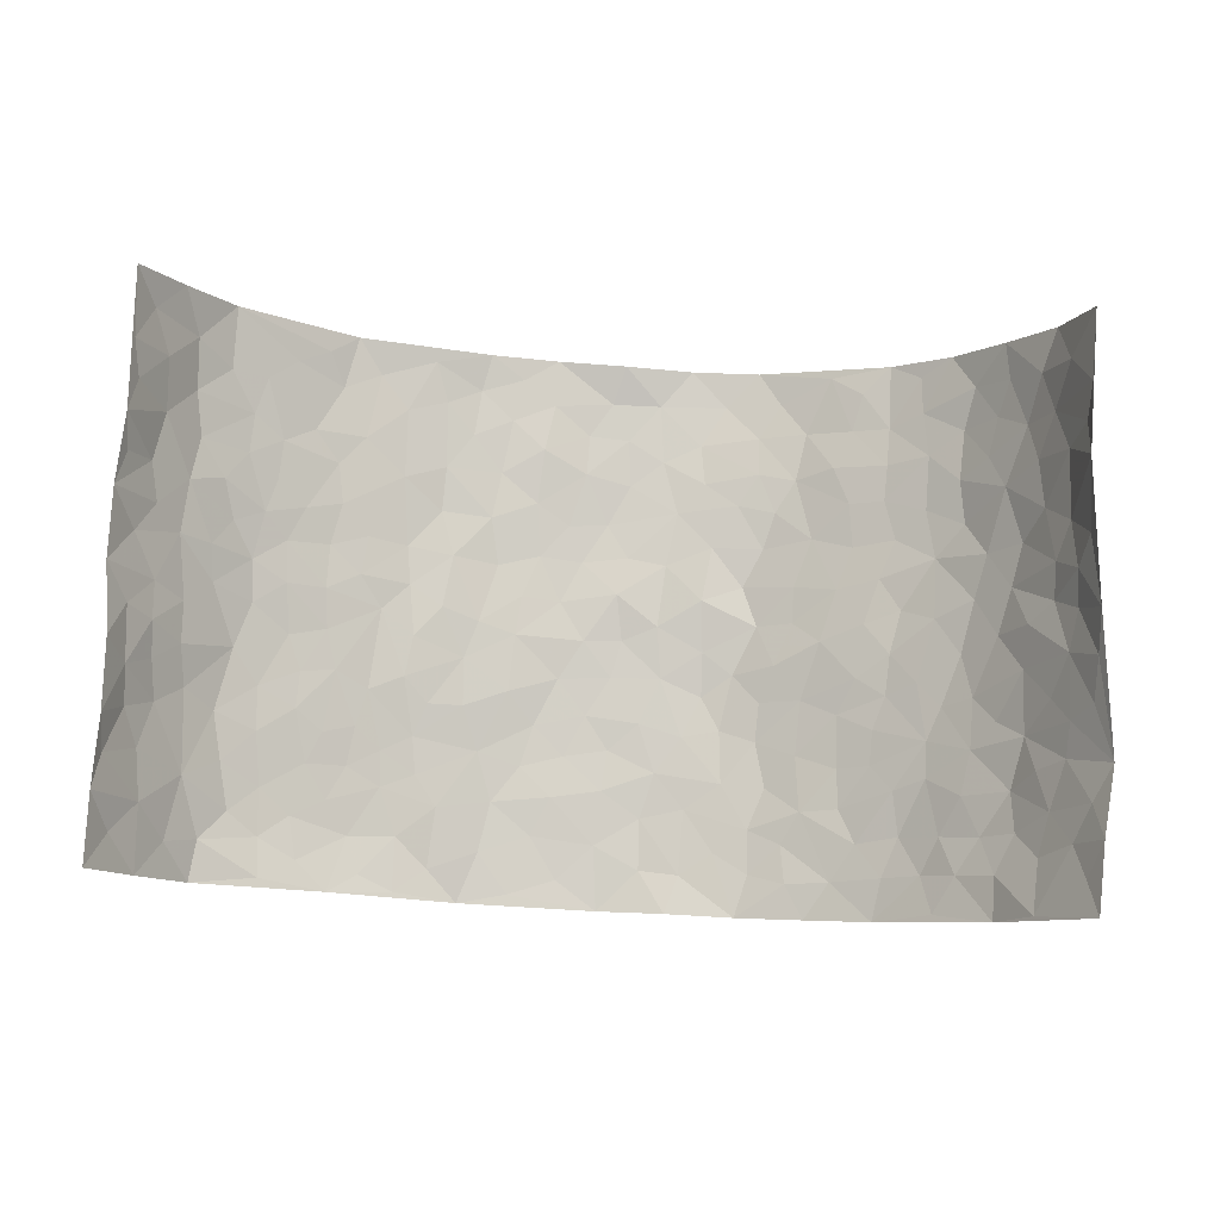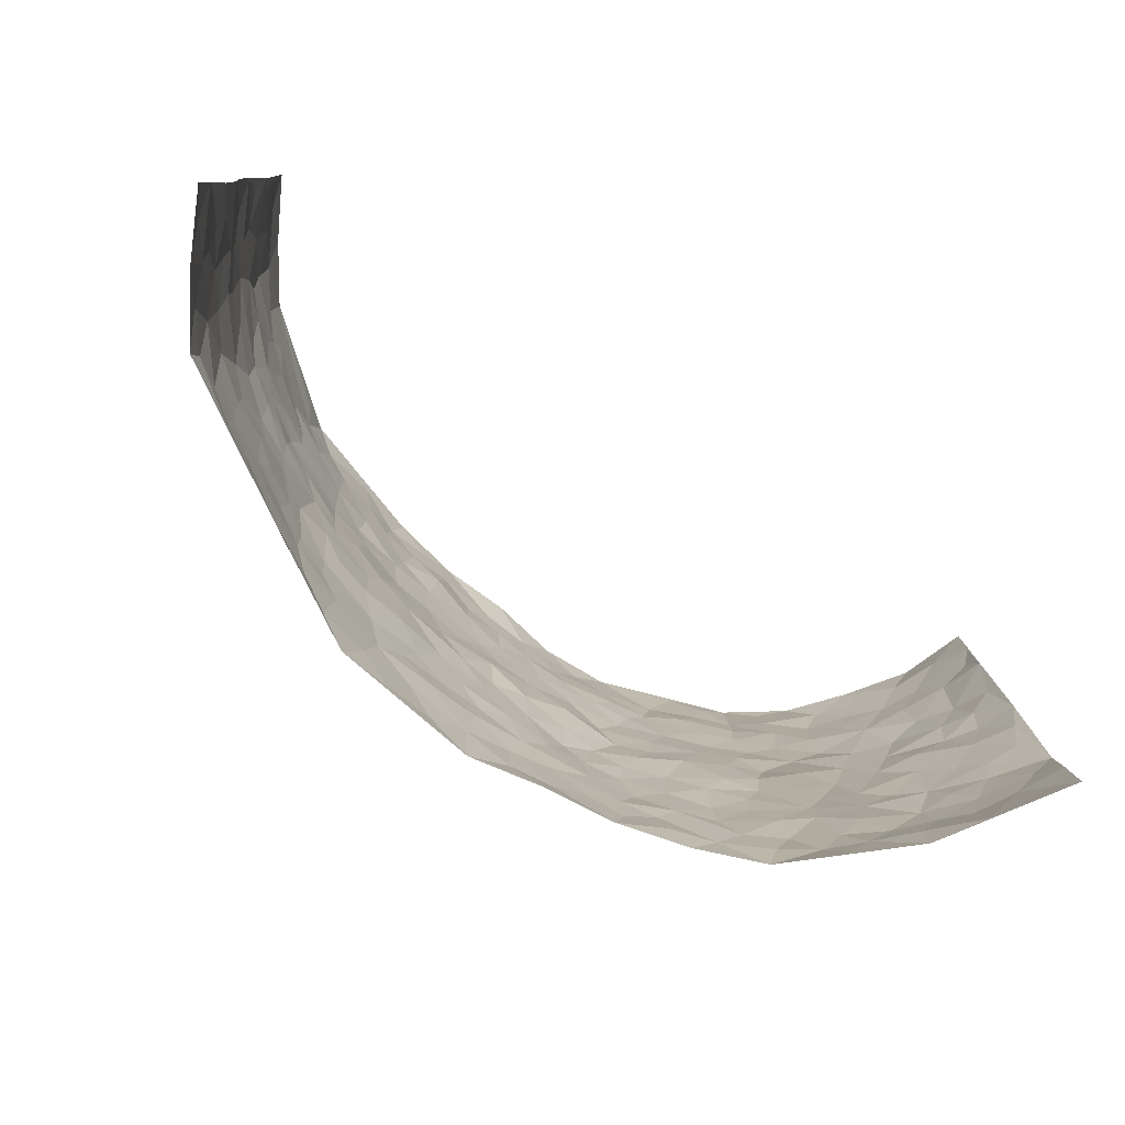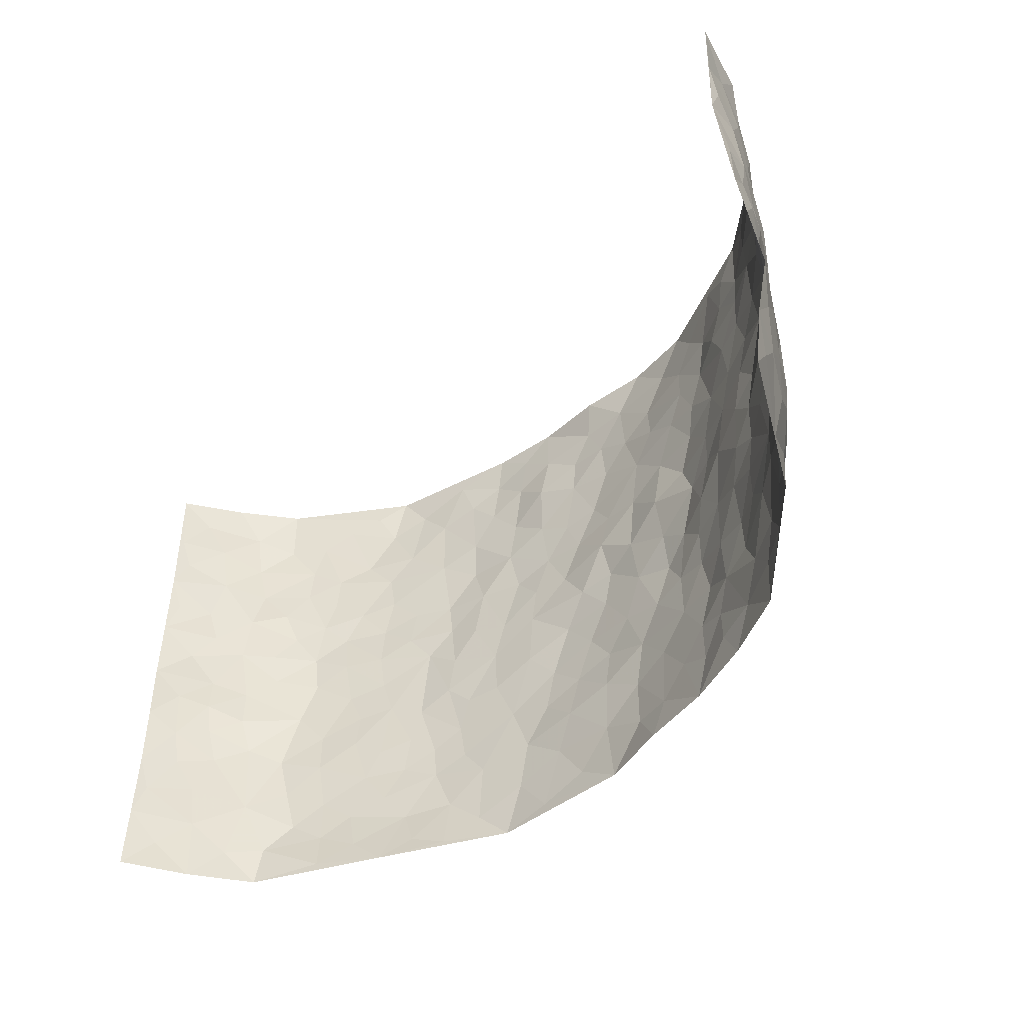
<metadata>
{"format":"obj","ext":"obj","renderer":"f3d","projection":"perspective","resolution":1024,"background":"white","views":[{"elev":79.6,"azim":2.8,"up":"+Z"},{"elev":-79.3,"azim":-34.8,"up":"+Y"},{"elev":-47.9,"azim":46.7,"up":"+Y"}]}
</metadata>
<code>
v -0.8008 0.008412 0.3142
v -0.8015 1 0.3098
v 0.7855 0.006719 0.3277
v 0.7721 0.9992 0.3226
v -0.7102 0.3963 0.1493
v -0.8096 0.5038 0.3043
v -0.7459 0.3617 0.1995
v -0.0009029 0.002495 -0.1691
v -0.7947 0.2555 0.3115
v -0.7756 0.3421 0.2575
v -0.6757 0.004029 0.1005
v -0.8009 0.1321 0.3109
v -0.6595 0.2957 0.07925
v -0.7433 0.005771 0.2047
v -0.7395 0.2925 0.1836
v -0.4622 0.005998 -0.02259
v -0.7928 0.1937 0.2903
v -0.2915 0.1692 -0.121
v -0.7028 0.3256 0.1298
v -0.7457 0.1245 0.2075
v -0.7785 0.06929 0.2611
v -0.7118 0.06721 0.1502
v -0.6281 0.1292 0.05827
v -0.6675 0.07727 0.09305
v -0.7551 0.2114 0.2141
v -0.7738 0.2745 0.2448
v -0.6955 0.18 0.1274
v -0.6441 0.2122 0.06897
v -0.7512 0.4916 0.204
v -0.7966 0.3796 0.3106
v -0.6692 1 0.1021
v -0.513 0.2246 -0.01777
v 0.2593 0.1562 -0.132
v -0.7972 0.7514 0.3089
v -0.359 0.3955 -0.08926
v -0.708 0.7558 0.1331
v -0.7189 0.8345 0.1463
v -0.5546 0.445 0.0007578
v -0.5681 0.6085 0.01366
v -0.4743 1 -0.04805
v -0.7955 0.6899 0.2846
v -0.62 0.5656 0.0482
v -0.3806 0.7561 -0.08456
v -0.4888 0.2821 -0.03094
v -0.4469 0.2274 -0.05877
v -0.4761 0.1644 -0.0372
v -0.4348 0.6388 -0.06182
v -0.3594 0.5618 -0.09391
v 0.1687 0.4734 -0.1533
v -0.3306 0.2234 -0.1097
v -0.207 0.6128 -0.1356
v -0.368 0.6313 -0.09364
v -0.3011 0.05951 -0.1226
v -0.5882 0.7131 0.03217
v -0.3889 0.1965 -0.08896
v -0.7573 0.6208 0.2087
v -0.03658 0.3494 -0.1614
v 0.05957 0.3398 -0.16
v 0.2956 0.4505 -0.1193
v -0.09242 0.5533 -0.1522
v -0.1617 0.5583 -0.1397
v 0.09586 0.6301 -0.1567
v -0.5971 0.3487 0.03065
v -0.6805 0.5769 0.112
v -0.7887 0.8122 0.2826
v -0.5315 0.1315 -0.002558
v -0.3555 0.01504 -0.08443
v -0.7118 0.4696 0.1467
v -0.5819 0.1746 0.02574
v -0.5715 0.02137 0.03787
v -0.2472 0.003697 -0.1429
v -0.5784 0.09055 0.02898
v -0.5155 0.05639 -0.0008705
v -0.414 0.04036 -0.05788
v -0.437 0.1062 -0.05874
v -0.768 0.6889 0.2249
v -0.7965 0.8757 0.3017
v -0.6749 0.5124 0.1006
v 0.006914 0.9971 -0.1395
v -0.7176 0.6782 0.1518
v -0.534 0.3173 -0.003434
v -0.4935 0.4634 -0.03269
v 0.009509 0.5724 -0.152
v -0.04662 0.4843 -0.1535
v 0.005558 0.4207 -0.1621
v -0.1249 0.1295 -0.1583
v -0.5407 0.6725 -0.001822
v -0.7828 0.5655 0.2445
v -0.6682 0.6941 0.1009
v -0.4366 0.2993 -0.06268
v -0.5929 0.2699 0.03399
v -0.4824 0.6907 -0.03789
v -0.1692 0.4874 -0.1363
v -0.2577 0.4383 -0.1198
v -0.6044 0.6519 0.04423
v -0.01096 0.1179 -0.1664
v -0.4056 0.5125 -0.07669
v -0.3392 0.2907 -0.1057
v -0.2358 0.5062 -0.1226
v -0.1768 0.384 -0.1353
v -0.8089 0.6279 0.3036
v -0.6516 0.6259 0.07911
v -0.7249 0.5825 0.1596
v -0.3575 0.1122 -0.09994
v -0.4997 0.5356 -0.02606
v -0.6387 0.409 0.05921
v -0.1291 0.3262 -0.1537
v -0.1492 0.2513 -0.153
v -0.4985 0.6141 -0.03205
v 0.1128 0.7285 -0.1561
v -0.002639 0.2158 -0.1616
v -0.07231 0.2746 -0.1612
v 0.006056 0.2893 -0.1654
v -0.4192 0.3661 -0.07173
v -0.197 0.1857 -0.1475
v -0.6151 0.4908 0.04219
v -0.5316 0.3835 -0.009921
v -0.4748 0.3938 -0.04132
v -0.3005 0.5265 -0.1037
v -0.2546 0.3522 -0.1211
v -0.3473 0.4693 -0.09243
v -0.2253 0.2731 -0.1372
v -0.08885 0.4132 -0.1547
v -0.5629 0.5341 0.01213
v -0.09191 0.1996 -0.1554
v -0.2144 0.09506 -0.1454
v -0.3924 0.2606 -0.08745
v -0.7805 0.4416 0.2605
v -0.7481 0.4246 0.2091
v 0.09517 0.4228 -0.1597
v 0.2101 0.237 -0.1452
v 0.08536 0.5169 -0.1542
v 0.02221 0.489 -0.1619
v 0.1699 0.3926 -0.1618
v 0.6986 0.4975 0.1518
v 0.2233 0.4332 -0.1495
v 0.2681 0.3128 -0.137
v 0.1631 0.5668 -0.144
v 0.1299 0.9974 -0.1588
v -0.287 0.6217 -0.1124
v 0.4198 0.8784 -0.08246
v 0.4837 0.9968 -0.06434
v -0.2096 0.7826 -0.1306
v -0.05401 0.8648 -0.1521
v -0.3162 0.3508 -0.1053
v -0.4441 0.5683 -0.05552
v -0.0753 0.05384 -0.165
v -0.1597 0.02362 -0.1534
v 0.1195 0.002667 -0.1437
v 0.01819 0.8605 -0.157
v -0.01325 0.7009 -0.1614
v 0.4138 0.1958 -0.07856
v 0.3381 0.289 -0.108
v 0.563 0.5257 0.006649
v 0.5097 0.5456 -0.03484
v 0.4436 0.1345 -0.06159
v 0.5018 0.2268 -0.02713
v 0.4055 0.361 -0.07789
v 0.02617 0.6414 -0.1584
v -0.05621 0.6289 -0.1578
v -0.1422 0.7313 -0.14
v -0.08296 0.6946 -0.1522
v -0.05577 0.792 -0.1489
v -0.1332 0.6349 -0.1477
v 0.02512 0.7752 -0.1596
v 0.2524 0.9965 -0.1497
v -0.01382 0.9272 -0.1539
v -0.2634 0.8482 -0.1177
v -0.1943 0.8817 -0.131
v -0.3088 0.7828 -0.1074
v -0.2383 0.9999 -0.1171
v -0.2232 0.6978 -0.1271
v -0.3126 0.7023 -0.1124
v -0.1344 0.8309 -0.1319
v -0.1169 0.9996 -0.1378
v 0.2216 0.7448 -0.1418
v 0.1778 0.6662 -0.1503
v 0.3259 0.5938 -0.1137
v 0.2637 0.522 -0.1374
v 0.2699 0.6646 -0.1374
v 0.4172 0.7428 -0.07626
v 0.3551 0.6816 -0.107
v 0.2887 0.7318 -0.1291
v 0.07425 0.9288 -0.1595
v 0.08369 0.8228 -0.1583
v 0.1509 0.8567 -0.1566
v 0.2553 0.8716 -0.1401
v 0.3238 0.7917 -0.1205
v 0.236 0.5944 -0.1462
v -0.7552 0.8698 0.2215
v -0.6321 0.8192 0.06592
v -0.7547 0.7777 0.2066
v -0.7395 1.001 0.2033
v -0.7769 0.9418 0.2564
v -0.7203 0.924 0.1594
v -0.6706 0.8881 0.09962
v -0.569 0.9311 0.02059
v -0.6147 0.8881 0.05496
v -0.6357 0.7486 0.07017
v -0.5351 0.8164 -0.009364
v -0.5837 0.7837 0.02948
v -0.4943 0.9028 -0.03821
v -0.3823 0.8801 -0.08341
v -0.519 0.9619 -0.01381
v -0.4503 0.8178 -0.05484
v -0.4321 0.9382 -0.06868
v -0.3365 0.9746 -0.09183
v -0.4933 0.7626 -0.03444
v -0.3134 0.9031 -0.1032
v -0.254 0.9325 -0.1228
v 0.1605 0.7839 -0.1499
v 0.2579 0.8029 -0.1343
v 0.1953 0.9315 -0.1582
v 0.3877 0.8107 -0.08788
v 0.3404 0.8788 -0.1199
v 0.3811 0.9808 -0.1016
v 0.294 0.9357 -0.1359
v 0.4363 0.9465 -0.07653
v 0.3732 0.4927 -0.08694
v 0.3247 0.5277 -0.1139
v 0.4715 0.6032 -0.05066
v 0.4256 0.6633 -0.07587
v 0.3992 0.587 -0.08153
v 0.3479 0.1893 -0.1008
v 0.4666 0.3339 -0.04838
v 0.4467 0.5217 -0.05579
v 0.3437 0.3875 -0.1061
v -0.119 0.9157 -0.1394
v -0.1784 0.9592 -0.131
v 0.3173 0.1319 -0.1134
v 0.5655 0.01475 0.03476
v 0.204 0.3328 -0.1523
v 0.2722 0.3843 -0.1327
v 0.5535 0.2468 0.006285
v 0.6615 0.9987 0.1045
v 0.8109 0.2534 0.3064
v 0.4807 0.8107 -0.05164
v 0.6598 0.487 0.08879
v 0.4774 0.7455 -0.05239
v 0.7861 0.5009 0.3178
v 0.6211 0.2933 0.05951
v 0.4919 0.4671 -0.03483
v 0.6981 0.311 0.1371
v 0.5367 0.4147 -0.007746
v 0.474 0.001311 -0.04671
v 0.09147 0.2521 -0.1615
v 0.4871 0.07641 -0.03769
v 0.1372 0.3186 -0.1588
v 0.4094 0.2662 -0.08148
v 0.7518 0.2664 0.218
v 0.6061 0.4609 0.03334
v 0.5484 0.08154 0.002514
v 0.4358 0.4251 -0.05847
v 0.5764 0.3707 0.01586
v 0.2875 0.2314 -0.1302
v 0.464 0.271 -0.05109
v 0.2626 0.07718 -0.1288
v 0.3603 0.001089 -0.09366
v 0.2415 0.0008531 -0.1272
v 0.2005 0.1136 -0.1433
v 0.06891 0.1699 -0.1672
v 0.1462 0.1892 -0.1562
v 0.5755 0.1471 0.02468
v 0.6946 0.4232 0.1375
v 0.6807 0.2209 0.1136
v 0.6001 0.08075 0.05481
v 0.6243 0.3839 0.05553
v 0.6587 0.3388 0.09106
v 0.7553 0.3274 0.2296
v 0.6785 0.5674 0.1081
v 0.637 0.1452 0.07679
v 0.6861 0.1498 0.1298
v 0.7308 0.3684 0.1904
v 0.7837 0.3514 0.2785
v 0.7522 0.4396 0.2312
v 0.554 0.312 0.002964
v 0.7152 0.1069 0.1808
v 0.3262 0.06241 -0.1027
v 0.4023 0.06799 -0.07984
v 0.07092 0.07775 -0.1642
v 0.1418 0.07177 -0.1519
v 0.7657 0.7495 0.3242
v 0.6561 0.08011 0.1139
v 0.6073 0.2152 0.05462
v 0.786 0.426 0.2982
v 0.7633 0.5102 0.2488
v 0.7124 0.251 0.1654
v 0.5134 0.1478 -0.0265
v 0.6543 0.002761 0.1194
v 0.4865 0.3933 -0.0391
v 0.7728 0.06738 0.2877
v 0.7943 0.1306 0.3185
v 0.7303 0.1813 0.1928
v 0.758 0.1266 0.2464
v 0.7062 0.01186 0.1999
v 0.7825 0.1909 0.2759
v 0.6249 0.5551 0.04922
v 0.6425 0.6324 0.06759
v 0.5637 0.6352 -0.005648
v 0.7198 0.6916 0.1783
v 0.5996 0.771 0.02415
v 0.7713 0.6253 0.3
v 0.6931 0.6419 0.1251
v 0.7341 0.5956 0.2044
v 0.666 0.7436 0.1022
v 0.7343 0.5311 0.1945
v 0.7594 0.5745 0.2605
v 0.7518 0.6598 0.2372
v 0.6096 0.6917 0.02639
v 0.5471 0.7232 -0.01643
v 0.498 0.6736 -0.04456
v 0.7295 0.8525 0.2046
v 0.6541 0.8711 0.08373
v 0.7096 0.7769 0.1679
v 0.7462 0.778 0.2455
v 0.6959 0.8443 0.1389
v 0.7682 0.8743 0.3206
v 0.6414 0.8023 0.0711
v 0.7639 0.8114 0.2997
v 0.6699 0.9318 0.1088
v 0.7319 0.9984 0.2056
v 0.5834 0.9981 0.008677
v 0.7119 0.9259 0.1764
v 0.7449 0.9284 0.2564
v 0.6206 0.9346 0.04452
v 0.5386 0.9007 -0.02148
v 0.4836 0.8798 -0.05731
v 0.5349 0.9688 -0.02912
v 0.5492 0.8214 -0.01197
v 0.6054 0.8606 0.02438
f 29 6 128
f 12 21 20
f 26 10 9
f 55 45 46
f 27 19 15
f 26 9 17
f 101 6 88
f 12 1 21
f 7 15 19
f 125 86 96
f 84 123 85
f 129 29 128
f 25 27 15
f 12 20 17
f 73 75 66
f 22 14 11
f 26 17 25
f 9 12 17
f 25 15 26
f 5 129 7
f 52 146 48
f 55 18 50
f 7 19 5
f 20 27 25
f 124 82 105
f 41 76 34
f 20 14 22
f 14 20 21
f 14 21 1
f 24 22 11
f 24 27 22
f 72 66 69
f 69 32 91
f 70 24 11
f 24 23 27
f 17 20 25
f 27 20 22
f 10 15 7
f 10 26 15
f 23 28 27
f 27 13 19
f 28 23 69
f 13 27 28
f 119 121 94
f 10 7 129
f 6 30 128
f 9 10 30
f 36 192 80
f 80 102 89
f 118 81 44
f 64 103 78
f 115 126 86
f 45 32 46
f 91 63 13
f 129 68 29
f 95 87 54
f 95 54 199
f 202 40 204
f 82 97 105
f 29 88 6
f 18 55 104
f 148 126 71
f 38 82 124
f 50 18 122
f 117 82 38
f 5 19 106
f 82 117 118
f 80 64 102
f 127 45 55
f 194 77 190
f 98 35 114
f 39 124 105
f 127 50 98
f 106 19 13
f 66 75 46
f 39 95 42
f 63 117 38
f 95 89 102
f 101 56 76
f 51 140 99
f 18 53 126
f 62 83 132
f 45 127 90
f 112 113 57
f 103 29 68
f 130 85 58
f 109 39 105
f 35 94 121
f 113 246 58
f 151 165 163
f 120 100 94
f 114 127 98
f 192 190 65
f 95 39 87
f 36 191 37
f 67 104 74
f 56 101 88
f 13 63 106
f 192 34 76
f 268 241 243
f 108 115 125
f 93 84 60
f 133 84 85
f 156 288 157
f 101 76 41
f 80 103 64
f 105 97 146
f 99 61 51
f 92 109 47
f 125 96 111
f 158 227 153
f 75 104 55
f 69 66 32
f 81 91 32
f 106 78 68
f 42 64 78
f 77 34 65
f 24 70 72
f 75 73 16
f 16 71 67
f 2 34 77
f 13 28 91
f 103 56 88
f 56 80 76
f 72 69 23
f 11 16 70
f 16 73 70
f 16 67 74
f 115 18 126
f 24 72 23
f 73 72 70
f 16 74 75
f 72 73 66
f 32 45 44
f 84 83 60
f 66 46 32
f 78 106 116
f 117 63 81
f 67 53 104
f 103 68 78
f 69 91 28
f 36 80 89
f 106 38 116
f 106 68 5
f 81 118 117
f 62 132 138
f 32 44 81
f 53 67 71
f 57 58 85
f 123 100 107
f 93 60 61
f 33 230 224
f 8 96 147
f 132 133 130
f 140 48 119
f 93 100 123
f 122 98 50
f 164 60 160
f 53 71 126
f 125 112 108
f 193 194 195
f 75 55 46
f 63 91 81
f 56 103 80
f 196 198 31
f 18 104 53
f 121 48 97
f 38 106 63
f 118 97 82
f 97 35 121
f 51 172 140
f 130 134 49
f 87 39 109
f 288 252 263
f 97 114 35
f 47 43 92
f 57 113 58
f 248 130 58
f 34 101 41
f 114 90 127
f 116 124 42
f 145 94 35
f 118 114 97
f 167 79 175
f 98 145 35
f 85 123 57
f 43 47 52
f 199 36 89
f 42 78 116
f 159 83 62
f 88 29 103
f 74 104 75
f 118 44 90
f 173 140 172
f 42 95 102
f 190 192 37
f 65 190 77
f 89 95 199
f 125 111 112
f 92 87 109
f 18 115 122
f 177 180 176
f 112 57 107
f 109 105 146
f 93 94 100
f 285 286 275
f 96 86 147
f 137 232 131
f 57 123 107
f 87 92 208
f 49 134 136
f 132 130 49
f 161 164 162
f 50 127 55
f 122 108 107
f 122 107 100
f 48 140 52
f 118 90 114
f 99 119 94
f 123 84 93
f 36 37 192
f 48 121 119
f 120 122 100
f 39 42 124
f 38 124 116
f 248 58 246
f 44 45 90
f 98 122 120
f 146 52 47
f 94 93 99
f 168 209 170
f 212 183 188
f 202 197 200
f 42 102 64
f 107 108 112
f 99 93 61
f 8 280 96
f 112 111 113
f 125 115 86
f 115 108 122
f 128 30 10
f 5 68 129
f 10 129 128
f 132 49 138
f 83 84 133
f 130 133 85
f 83 133 132
f 248 134 130
f 156 152 224
f 151 110 165
f 212 186 211
f 153 224 249
f 254 251 244
f 246 261 262
f 225 158 249
f 49 136 179
f 185 184 150
f 214 188 181
f 181 188 182
f 161 163 174
f 143 170 172
f 110 211 185
f 184 79 167
f 174 228 169
f 62 110 159
f 163 150 144
f 210 169 229
f 170 143 168
f 176 211 110
f 98 120 145
f 94 145 120
f 48 146 97
f 109 146 47
f 148 86 126
f 147 86 148
f 71 8 148
f 8 147 148
f 244 276 254
f 232 136 134
f 174 143 161
f 60 83 160
f 163 162 151
f 159 160 83
f 261 281 262
f 259 281 149
f 219 220 59
f 246 113 111
f 33 255 131
f 157 256 152
f 137 255 153
f 230 278 279
f 262 260 33
f 154 155 242
f 131 255 137
f 248 131 232
f 281 280 149
f 259 258 278
f 220 179 59
f 159 151 160
f 162 160 151
f 164 61 60
f 228 174 144
f 144 174 163
f 159 110 151
f 161 172 164
f 186 184 185
f 161 162 163
f 61 164 51
f 160 162 164
f 187 217 213
f 150 163 165
f 205 202 200
f 79 184 139
f 170 43 173
f 174 169 143
f 161 143 172
f 167 144 150
f 176 180 183
f 172 170 173
f 223 226 221
f 185 150 165
f 99 140 119
f 207 206 203
f 172 51 164
f 43 52 173
f 173 52 140
f 167 175 228
f 228 229 169
f 210 168 169
f 177 110 62
f 189 138 179
f 62 138 177
f 136 232 233
f 181 182 222
f 150 184 167
f 178 180 189
f 49 179 138
f 177 138 189
f 180 178 182
f 178 179 220
f 307 308 304
f 222 223 221
f 215 187 188
f 176 183 212
f 187 213 186
f 214 215 188
f 185 211 186
f 237 181 239
f 182 188 183
f 110 185 165
f 216 215 141
f 211 176 212
f 182 183 180
f 176 110 177
f 213 184 186
f 178 189 179
f 177 189 180
f 195 190 37
f 197 198 200
f 195 194 190
f 34 192 65
f 80 192 76
f 37 196 195
f 194 2 77
f 193 2 194
f 196 37 191
f 31 193 195
f 198 196 191
f 31 195 196
f 199 201 191
f 197 204 31
f 198 191 201
f 31 198 197
f 201 199 54
f 36 199 191
f 54 208 201
f 208 43 205
f 208 54 87
f 198 201 200
f 206 205 203
f 43 170 203
f 210 207 209
f 40 202 206
f 31 204 40
f 197 202 204
f 208 205 200
f 43 203 205
f 205 206 202
f 203 209 207
f 171 40 207
f 40 206 207
f 208 200 201
f 43 208 92
f 170 209 203
f 168 143 169
f 207 210 171
f 168 210 209
f 188 187 212
f 212 187 186
f 166 139 213
f 184 213 139
f 237 214 181
f 215 214 141
f 216 141 218
f 213 217 166
f 142 166 216
f 217 216 166
f 187 215 217
f 216 217 215
f 237 141 214
f 142 216 218
f 223 222 182
f 179 136 59
f 223 220 219
f 267 238 251
f 237 327 141
f 223 182 178
f 158 290 253
f 220 223 178
f 59 233 227
f 233 59 136
f 248 246 131
f 153 249 158
f 251 254 267
f 223 219 226
f 111 261 246
f 297 251 238
f 276 256 157
f 167 228 144
f 229 228 175
f 175 171 229
f 229 171 210
f 260 257 33
f 265 271 272
f 266 289 283
f 269 243 250
f 249 224 152
f 266 283 271
f 227 233 137
f 253 227 158
f 325 313 320
f 135 264 275
f 310 329 239
f 270 298 297
f 249 256 225
f 275 273 269
f 311 222 221
f 155 154 299
f 234 276 157
f 310 311 299
f 222 239 181
f 221 226 155
f 266 263 252
f 242 290 244
f 264 273 275
f 273 264 243
f 242 244 154
f 276 290 225
f 288 234 157
f 240 282 302
f 275 286 306
f 225 290 158
f 234 263 284
f 241 254 276
f 233 232 137
f 137 153 227
f 264 135 238
f 244 251 154
f 260 259 257
f 227 253 219
f 33 224 255
f 154 297 299
f 240 302 307
f 297 154 251
f 264 268 243
f 253 226 219
f 271 284 263
f 277 294 293
f 290 242 253
f 241 234 284
f 59 227 219
f 242 155 226
f 252 245 231
f 157 152 156
f 257 230 33
f 152 256 249
f 278 230 257
f 262 33 131
f 224 153 255
f 259 278 257
f 134 248 232
f 230 279 224
f 96 261 111
f 261 96 280
f 280 281 261
f 246 262 131
f 252 247 245
f 268 267 241
f 283 277 272
f 288 247 252
f 275 274 285
f 295 291 294
f 267 268 264
f 263 234 288
f 309 310 299
f 290 276 244
f 283 272 271
f 267 254 241
f 265 243 241
f 236 240 285
f 297 238 270
f 303 305 298
f 241 276 234
f 221 155 299
f 272 277 293
f 250 243 287
f 286 285 240
f 284 271 265
f 271 263 266
f 295 3 291
f 225 256 276
f 241 284 265
f 289 266 231
f 3 292 291
f 321 235 323
f 293 294 296
f 279 278 258
f 245 279 258
f 279 156 224
f 260 281 259
f 280 8 149
f 262 281 260
f 231 266 252
f 267 264 238
f 306 304 270
f 283 289 295
f 243 269 273
f 236 269 250
f 294 292 296
f 274 236 285
f 269 274 275
f 250 287 293
f 245 289 231
f 236 274 269
f 156 279 247
f 242 226 253
f 247 279 245
f 243 265 287
f 288 156 247
f 265 272 293
f 296 292 236
f 293 287 265
f 295 294 277
f 277 283 295
f 236 250 296
f 289 3 295
f 292 294 291
f 293 296 250
f 300 304 308
f 325 320 235
f 329 330 326
f 270 304 303
f 270 303 298
f 309 305 301
f 135 306 270
f 299 297 298
f 298 309 299
f 238 135 270
f 300 314 305
f 303 300 305
f 304 306 307
f 300 303 304
f 282 319 315
f 322 325 235
f 275 306 135
f 307 306 286
f 240 307 286
f 308 307 302
f 302 282 308
f 308 282 315
f 305 309 298
f 310 309 301
f 310 301 329
f 310 239 311
f 222 311 239
f 299 311 221
f 319 312 315
f 312 323 316
f 301 305 318
f 305 314 316
f 300 308 315
f 316 314 312
f 312 314 315
f 315 314 300
f 323 312 324
f 316 313 318
f 282 4 317
f 330 313 325
f 4 321 324
f 235 320 323
f 282 317 319
f 312 319 317
f 326 325 322
f 316 320 313
f 316 318 305
f 142 218 327
f 327 218 141
f 316 323 320
f 324 312 317
f 4 324 317
f 321 323 324
f 318 313 330
f 328 326 322
f 326 327 329
f 329 327 237
f 326 328 327
f 322 142 328
f 327 328 142
f 329 237 239
f 301 318 330
f 326 330 325
f 330 329 301

</code>
